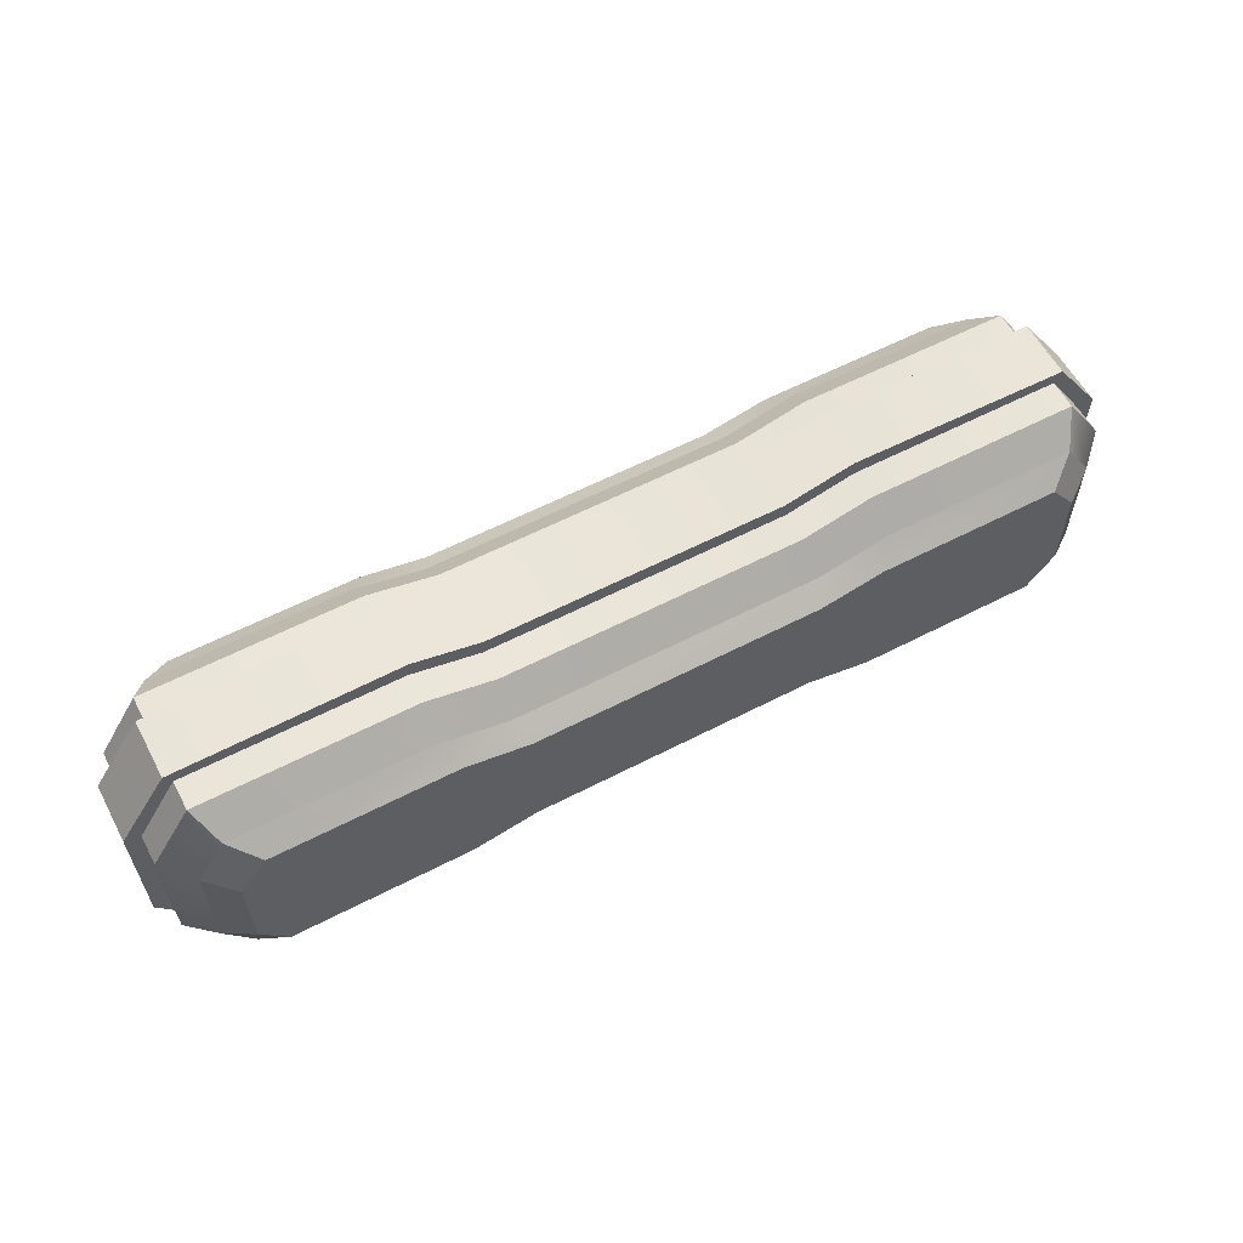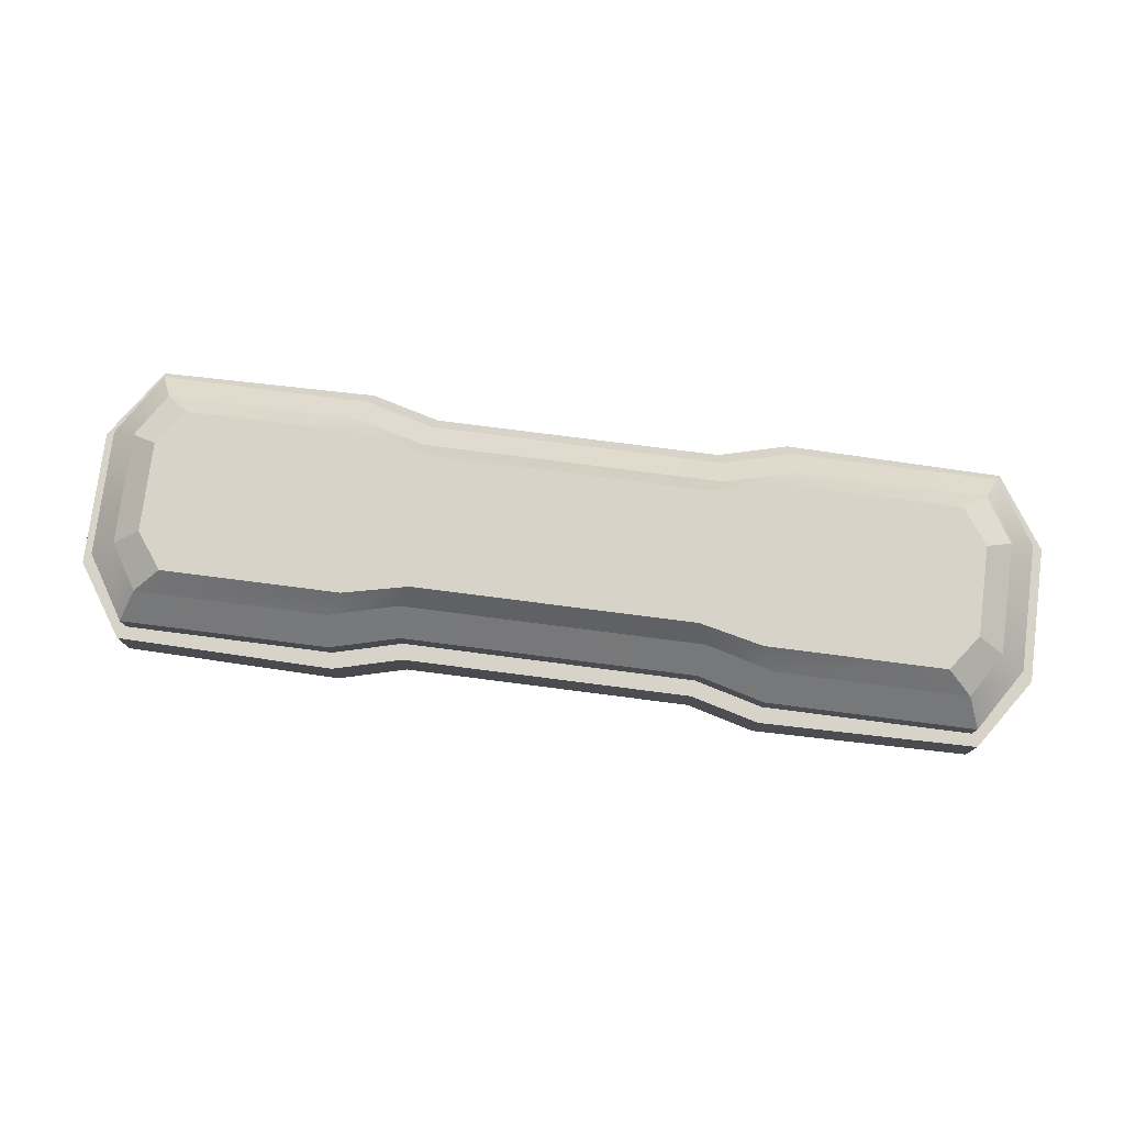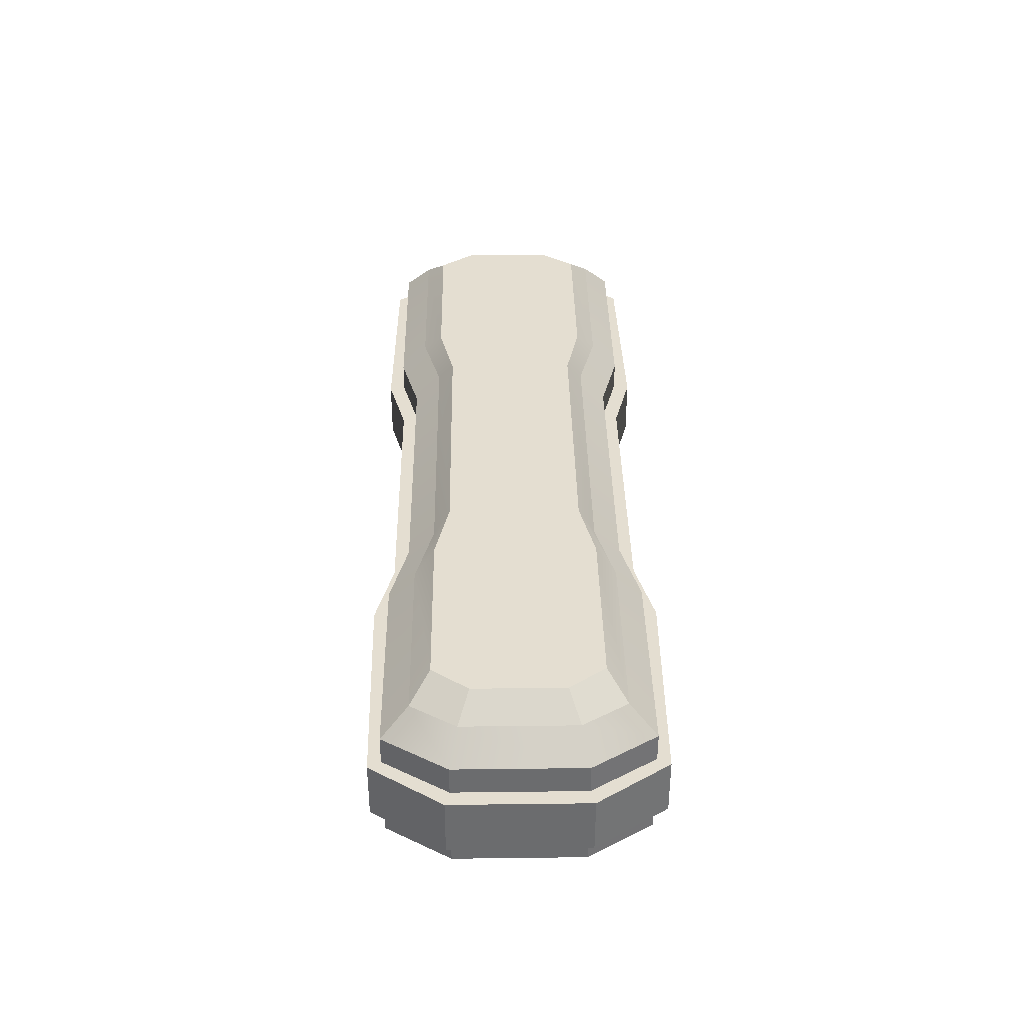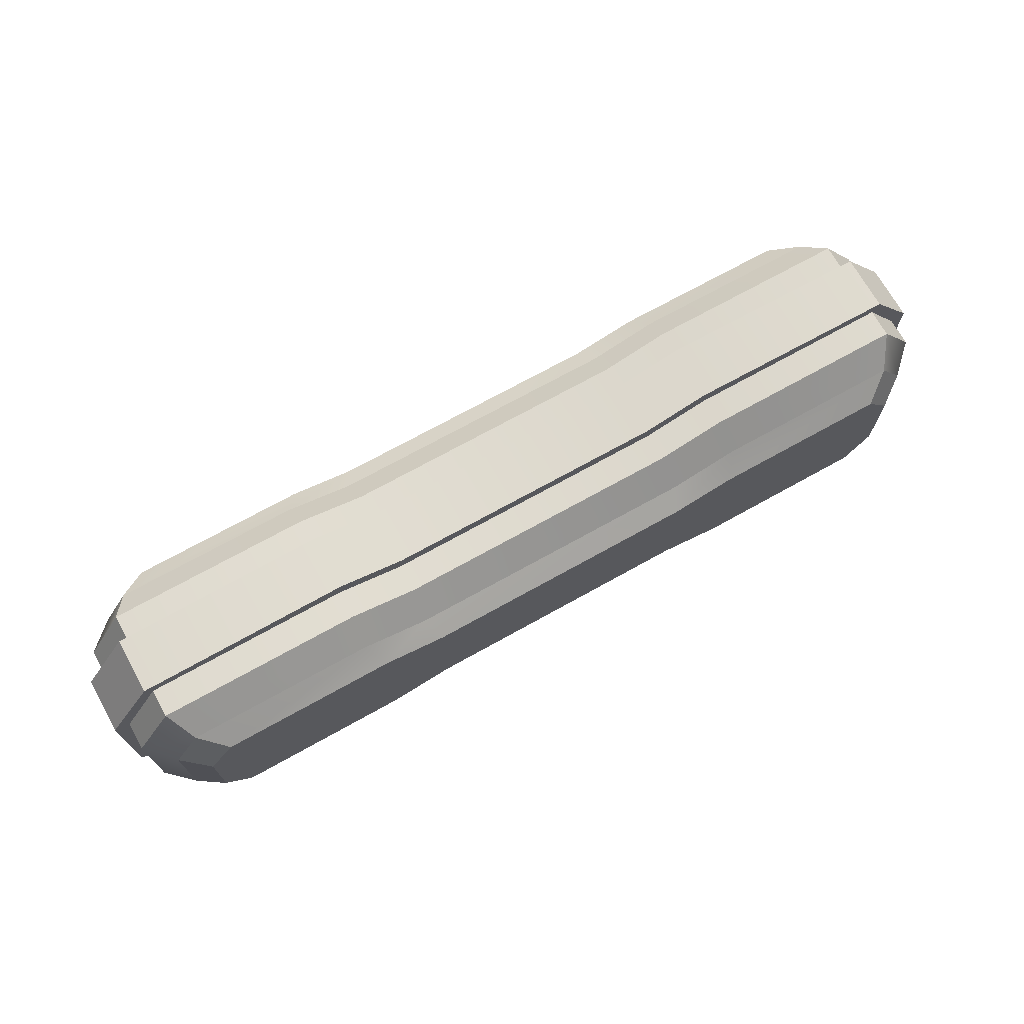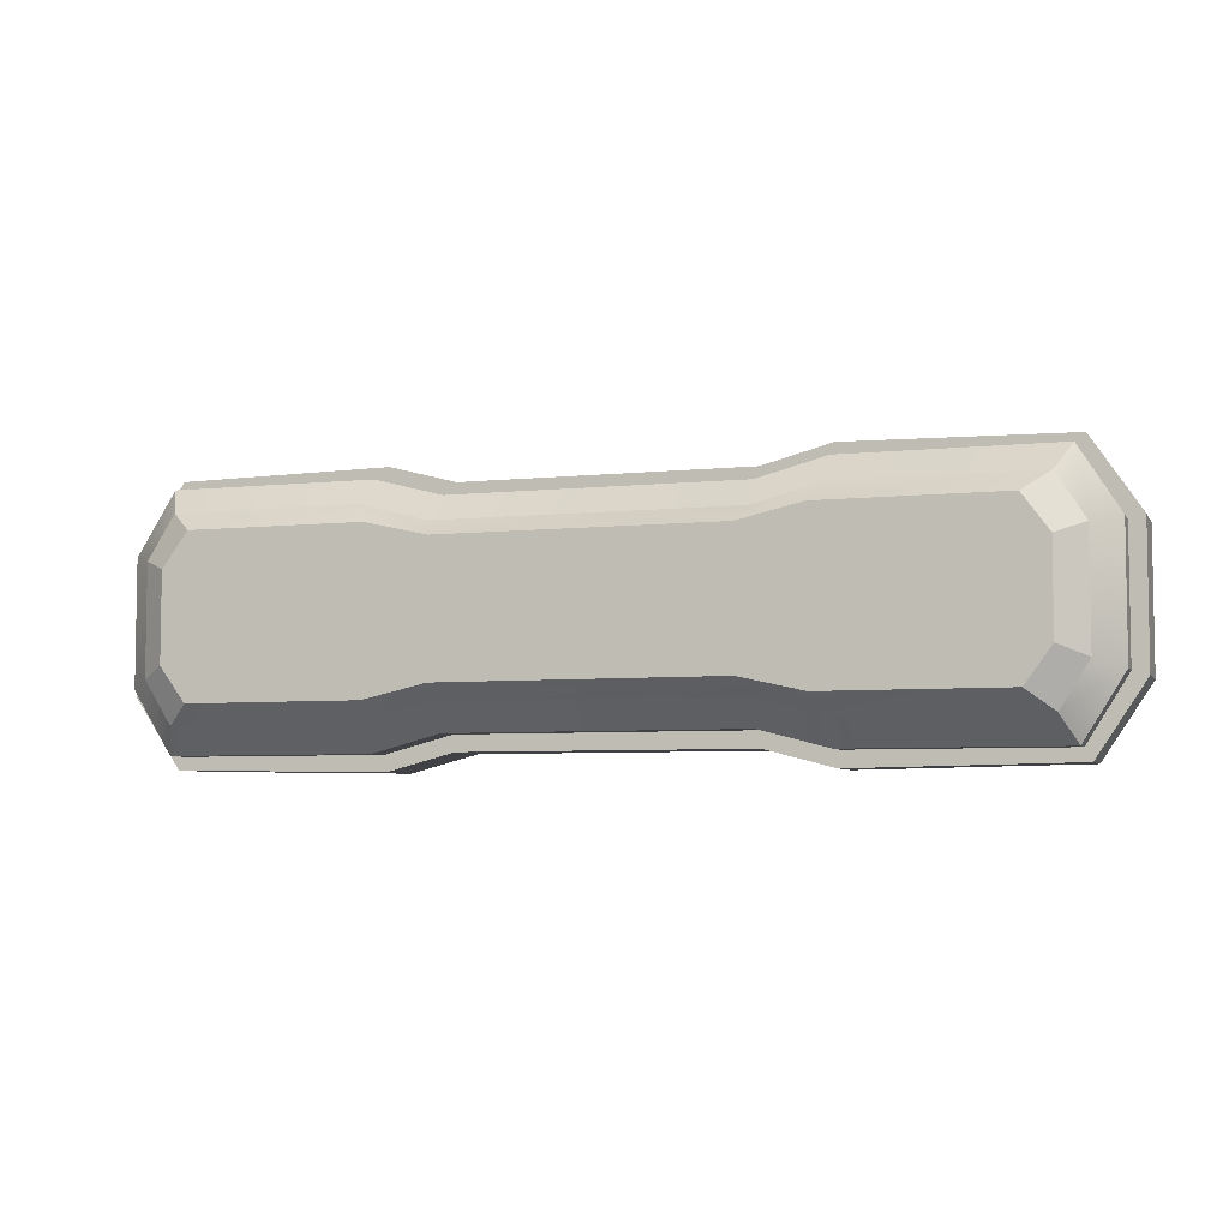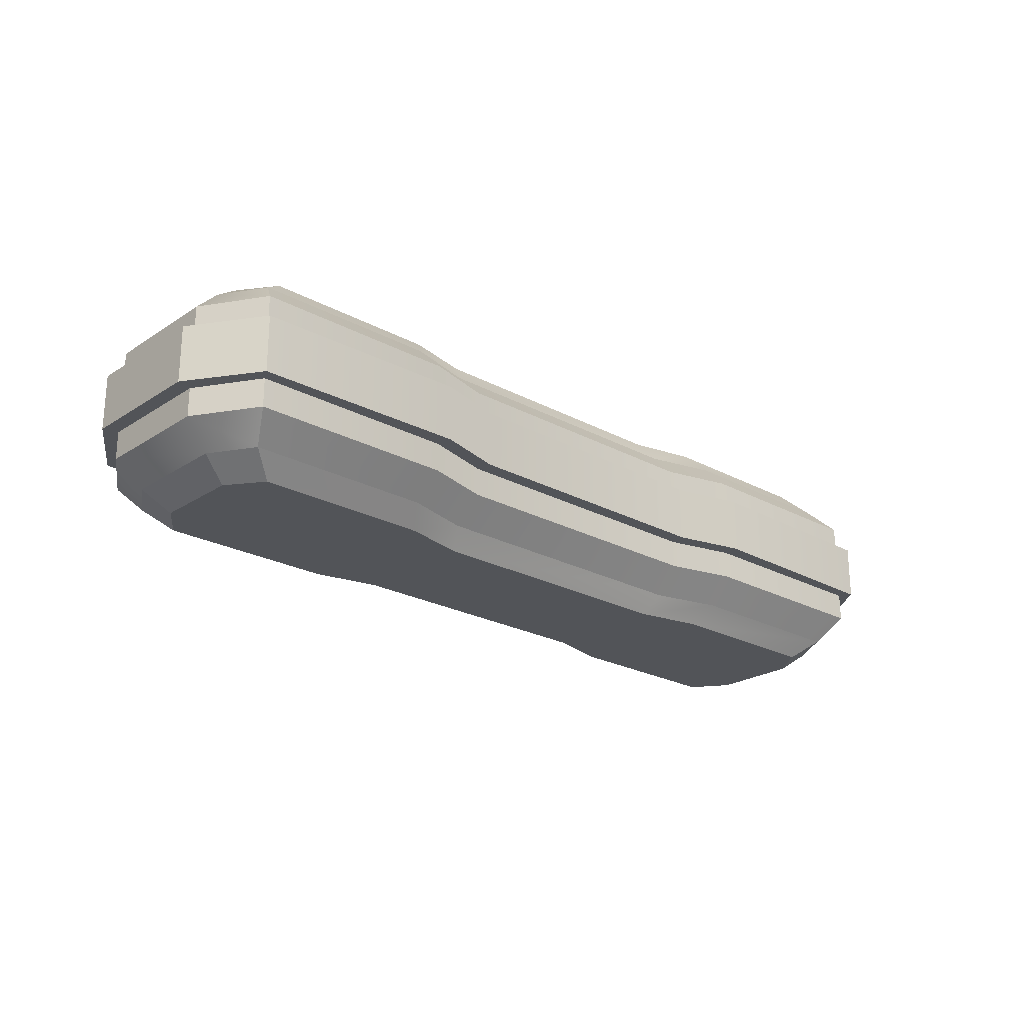
<metadata>
{"format":"obj","ext":"obj","renderer":"f3d","projection":"perspective","resolution":1024,"background":"white","views":[{"elev":59.4,"azim":152.0,"up":"+Y"},{"elev":77.2,"azim":7.3,"up":"+Z"},{"elev":36.5,"azim":89.1,"up":"+Z"},{"elev":70.8,"azim":150.8,"up":"+Y"},{"elev":-5.6,"azim":18.2,"up":"+Y"},{"elev":-23.2,"azim":-42.4,"up":"+Z"}]}
</metadata>
<code>
g default
v -0.3218 0 0.08653
v -0.3269 0.04007 0.1266
v -0.2193 0.02688 0.08653
v -0.2245 0.06695 0.1266
v -0.3218 0.3798 0.08653
v -0.3269 0.3397 0.1266
v -0.2193 0.3529 0.08653
v -0.2245 0.3129 0.1266
v -0.633 0 0.08653
v -0.6109 0.04007 0.1266
v -0.6109 0.3397 0.1266
v -0.633 0.3798 0.08653
v -0.6926 0.09495 0.08653
v -0.6525 0.1065 0.1266
v 0.3218 0 0.08653
v 0.3269 0.04007 0.1266
v 0.6109 0.04007 0.1266
v 0.633 0 0.08653
v 0.3218 0.3798 0.08653
v 0.3269 0.3397 0.1266
v 0.633 0.3798 0.08653
v 0.6109 0.3397 0.1266
v 0.6525 0.1065 0.1266
v 0.6926 0.09495 0.08653
v 0.2245 0.06695 0.1266
v 0.2193 0.02688 0.08653
v 0.2193 0.3529 0.08653
v 0.2245 0.3129 0.1266
v 0.6926 0.2849 0.08653
v 0.6525 0.2733 0.1266
v -0.6525 0.2733 0.1266
v -0.6926 0.2849 0.08653
v -0.3269 0.3397 -0.1266
v -0.3218 0.3798 -0.08653
v -0.2245 0.3129 -0.1266
v -0.2193 0.3529 -0.08653
v -0.3269 0.04007 -0.1266
v -0.3218 0 -0.08653
v -0.2245 0.06695 -0.1266
v -0.2193 0.02688 -0.08653
v -0.6109 0.04007 -0.1266
v -0.633 0 -0.08653
v -0.6109 0.3397 -0.1266
v -0.633 0.3798 -0.08653
v -0.6525 0.2733 -0.1266
v -0.6926 0.2849 -0.08653
v 0.3269 0.04007 -0.1266
v 0.3218 0 -0.08653
v 0.6109 0.04007 -0.1266
v 0.633 0 -0.08653
v 0.3269 0.3397 -0.1266
v 0.3218 0.3798 -0.08653
v 0.6109 0.3397 -0.1266
v 0.633 0.3798 -0.08653
v 0.6525 0.2733 -0.1266
v 0.6926 0.2849 -0.08653
v 0.2245 0.06695 -0.1266
v 0.2193 0.02688 -0.08653
v 0.2245 0.3129 -0.1266
v 0.2193 0.3529 -0.08653
v 0.6525 0.1065 -0.1266
v 0.6926 0.09495 -0.08653
v -0.6525 0.1065 -0.1266
v -0.6926 0.09495 -0.08653
v -0.6525 0.2733 0.1266
v -0.6525 0.1065 0.1266
v 0.6525 0.2733 0.1266
v 0.6525 0.1065 0.1266
v 0.3269 0.3397 0.1266
v 0.6109 0.3397 0.1266
v 0.2245 0.3129 0.1266
v -0.2245 0.3129 0.1266
v -0.3269 0.3397 0.1266
v -0.6109 0.3397 0.1266
v -0.2245 0.06695 0.1266
v -0.3269 0.04007 0.1266
v 0.2245 0.06695 0.1266
v 0.3269 0.04007 0.1266
v 0.6109 0.04007 0.1266
v -0.6109 0.04007 0.1266
v 0.2055 0.2554 0.1573
v -0.2055 0.2554 0.1573
v -0.2055 0.1244 0.1573
v 0.2055 0.1244 0.1573
v -0.3015 0.2662 0.1573
v -0.3015 0.1136 0.1573
v 0.3015 0.2662 0.1573
v 0.3015 0.1136 0.1573
v -0.6114 0.257 0.1573
v -0.6114 0.1229 0.1573
v 0.6114 0.257 0.1573
v 0.6114 0.1229 0.1573
v 0.3064 0.3103 0.1573
v 0.5724 0.3103 0.1573
v 0.2104 0.2887 0.1573
v -0.2104 0.2887 0.1573
v -0.3064 0.3103 0.1573
v -0.5724 0.3103 0.1573
v -0.2104 0.09109 0.1573
v -0.3064 0.06948 0.1573
v 0.2104 0.09109 0.1573
v 0.3064 0.06948 0.1573
v 0.5724 0.06948 0.1573
v -0.5724 0.06948 0.1573
v -0.2055 0.2554 -0.1573
v 0.2055 0.2554 -0.1573
v 0.2055 0.1244 -0.1573
v -0.2055 0.1244 -0.1573
v -0.3015 0.2662 -0.1573
v -0.3015 0.1136 -0.1573
v 0.3015 0.2662 -0.1573
v 0.3015 0.1136 -0.1573
v -0.6114 0.257 -0.1573
v -0.6114 0.1229 -0.1573
v 0.6114 0.257 -0.1573
v 0.6114 0.1229 -0.1573
v -0.2104 0.2887 -0.1573
v -0.3064 0.3103 -0.1573
v 0.2104 0.2887 -0.1573
v 0.3064 0.3103 -0.1573
v 0.5724 0.3103 -0.1573
v -0.5724 0.3103 -0.1573
v 0.3064 0.06948 -0.1573
v 0.5724 0.06948 -0.1573
v 0.2104 0.09109 -0.1573
v -0.2104 0.09109 -0.1573
v -0.3064 0.06948 -0.1573
v -0.5724 0.06948 -0.1573
v 0.2193 0.3529 0.04326
v 0.3218 0.3798 0.04326
v 0.633 0.3798 0.04326
v 0.6926 0.2849 0.04326
v 0.6926 0.09495 0.04326
v 0.633 0 0.04326
v 0.3218 0 0.04326
v 0.2193 0.02688 0.04326
v -0.2193 0.02688 0.04326
v -0.3218 0 0.04326
v -0.633 0 0.04326
v -0.6926 0.09495 0.04326
v -0.6926 0.2849 0.04326
v -0.633 0.3798 0.04326
v -0.3218 0.3798 0.04326
v -0.2193 0.3529 0.04326
v -0.2193 0.3529 -0.04326
v -0.3218 0.3798 -0.04326
v -0.633 0.3798 -0.04326
v -0.6926 0.2849 -0.04326
v -0.6926 0.09495 -0.04326
v -0.633 0 -0.04326
v -0.3218 0 -0.04326
v -0.2193 0.02688 -0.04326
v 0.2193 0.02688 -0.04326
v 0.3218 0 -0.04326
v 0.633 0 -0.04326
v 0.6926 0.09495 -0.04326
v 0.6926 0.2849 -0.04326
v 0.633 0.3798 -0.04326
v 0.3218 0.3798 -0.04326
v 0.2193 0.3529 -0.04326
v -0.2162 0.3772 0.04326
v 0.2162 0.3772 0.04326
v 0.2162 0.3772 -0.04326
v -0.2162 0.3772 -0.04326
v 0.2162 0.002629 0.04326
v -0.2162 0.002629 0.04326
v -0.2162 0.002629 -0.04326
v 0.2162 0.002629 -0.04326
v 0.7154 0.2914 0.04326
v 0.7154 0.0884 0.04326
v 0.7154 0.0884 -0.04326
v 0.7154 0.2914 -0.04326
v -0.7154 0.0884 0.04326
v -0.7154 0.2914 0.04326
v -0.7154 0.2914 -0.04326
v -0.7154 0.0884 -0.04326
v -0.3186 -0.02425 0.04326
v -0.6435 -0.01888 0.04326
v -0.6435 -0.01888 -0.04326
v -0.3186 -0.02425 -0.04326
v -0.6435 0.3987 0.04326
v -0.3186 0.4041 0.04326
v -0.3186 0.4041 -0.04326
v -0.6435 0.3987 -0.04326
v 0.6435 -0.01888 0.04326
v 0.3186 -0.02425 0.04326
v 0.3186 -0.02425 -0.04326
v 0.6435 -0.01888 -0.04326
v 0.3186 0.4041 0.04326
v 0.6435 0.3987 0.04326
v 0.6435 0.3987 -0.04326
v 0.3186 0.4041 -0.04326
g EERadio_low:pCube1
f 81 82 83 84
f 105 106 107 108
f 110 109 105 108
f 83 82 85 86
f 87 81 84 88
f 107 106 111 112
f 1 2 10 9
f 2 1 3 4
f 4 3 26 25
f 5 6 8 7
f 6 5 12 11
f 7 8 28 27
f 9 10 14 13
f 11 12 32 31
f 13 14 31 32
f 15 16 25 26
f 16 15 18 17
f 17 18 24 23
f 19 20 22 21
f 20 19 27 28
f 21 22 30 29
f 23 24 29 30
f 85 89 90 86
f 91 87 88 92
f 93 87 91 94
f 95 81 87 93
f 82 81 95 96
f 85 82 96 97
f 89 85 97 98
f 100 99 83 86
f 101 84 83 99
f 88 84 101 102
f 92 88 102 103
f 100 86 90 104
f 33 34 36 35
f 34 33 43 44
f 35 36 60 59
f 37 38 42 41
f 38 37 39 40
f 40 39 57 58
f 41 42 64 63
f 44 43 45 46
f 46 45 63 64
f 47 48 58 57
f 48 47 49 50
f 50 49 61 62
f 51 52 54 53
f 52 51 59 60
f 53 54 56 55
f 55 56 62 61
f 114 113 109 110
f 112 111 115 116
f 118 117 105 109
f 119 106 105 117
f 111 106 119 120
f 115 111 120 121
f 118 109 113 122
f 123 112 116 124
f 125 107 112 123
f 108 107 125 126
f 110 108 126 127
f 114 110 127 128
f 161 162 163 164
f 165 166 167 168
f 169 170 171 172
f 173 174 175 176
f 177 178 179 180
f 181 182 183 184
f 185 186 187 188
f 189 190 191 192
f 167 166 177 180
f 183 182 161 164
f 163 162 189 192
f 187 186 165 168
f 191 190 169 172
f 175 174 181 184
f 171 170 185 188
f 179 178 173 176
f 31 14 66 65
f 23 30 67 68
f 30 22 70 67
f 22 20 69 70
f 20 28 71 69
f 28 8 72 71
f 8 6 73 72
f 6 11 74 73
f 11 31 65 74
f 2 4 75 76
f 4 25 77 75
f 25 16 78 77
f 16 17 79 78
f 17 23 68 79
f 14 10 80 66
f 10 2 76 80
f 65 66 90 89
f 68 67 91 92
f 67 70 94 91
f 70 69 93 94
f 69 71 95 93
f 71 72 96 95
f 72 73 97 96
f 73 74 98 97
f 74 65 89 98
f 76 75 99 100
f 75 77 101 99
f 77 78 102 101
f 78 79 103 102
f 79 68 92 103
f 66 80 104 90
f 80 76 100 104
f 63 45 113 114
f 55 61 116 115
f 33 35 117 118
f 35 59 119 117
f 59 51 120 119
f 51 53 121 120
f 53 55 115 121
f 45 43 122 113
f 43 33 118 122
f 61 49 124 116
f 49 47 123 124
f 47 57 125 123
f 57 39 126 125
f 39 37 127 126
f 37 41 128 127
f 41 63 114 128
f 130 129 27 19
f 131 130 19 21
f 29 132 131 21
f 133 132 29 24
f 18 134 133 24
f 15 135 134 18
f 26 136 135 15
f 137 136 26 3
f 138 137 3 1
f 139 138 1 9
f 140 139 9 13
f 32 141 140 13
f 142 141 32 12
f 5 143 142 12
f 5 7 144 143
f 27 129 144 7
f 146 145 36 34
f 147 146 34 44
f 46 148 147 44
f 149 148 46 64
f 42 150 149 64
f 38 151 150 42
f 38 40 152 151
f 58 153 152 40
f 154 153 58 48
f 155 154 48 50
f 156 155 50 62
f 62 56 157 156
f 158 157 56 54
f 52 159 158 54
f 60 160 159 52
f 145 160 60 36
f 144 129 162 161
f 160 145 164 163
f 136 137 166 165
f 152 153 168 167
f 132 133 170 169
f 156 157 172 171
f 140 141 174 173
f 148 149 176 175
f 138 139 178 177
f 150 151 180 179
f 142 143 182 181
f 146 147 184 183
f 134 135 186 185
f 154 155 188 187
f 130 131 190 189
f 158 159 192 191
f 137 138 177 166
f 151 152 167 180
f 143 144 161 182
f 145 146 183 164
f 129 130 189 162
f 159 160 163 192
f 135 136 165 186
f 153 154 187 168
f 131 132 169 190
f 157 158 191 172
f 141 142 181 174
f 147 148 175 184
f 133 134 185 170
f 155 156 171 188
f 139 140 173 178
f 149 150 179 176

</code>
